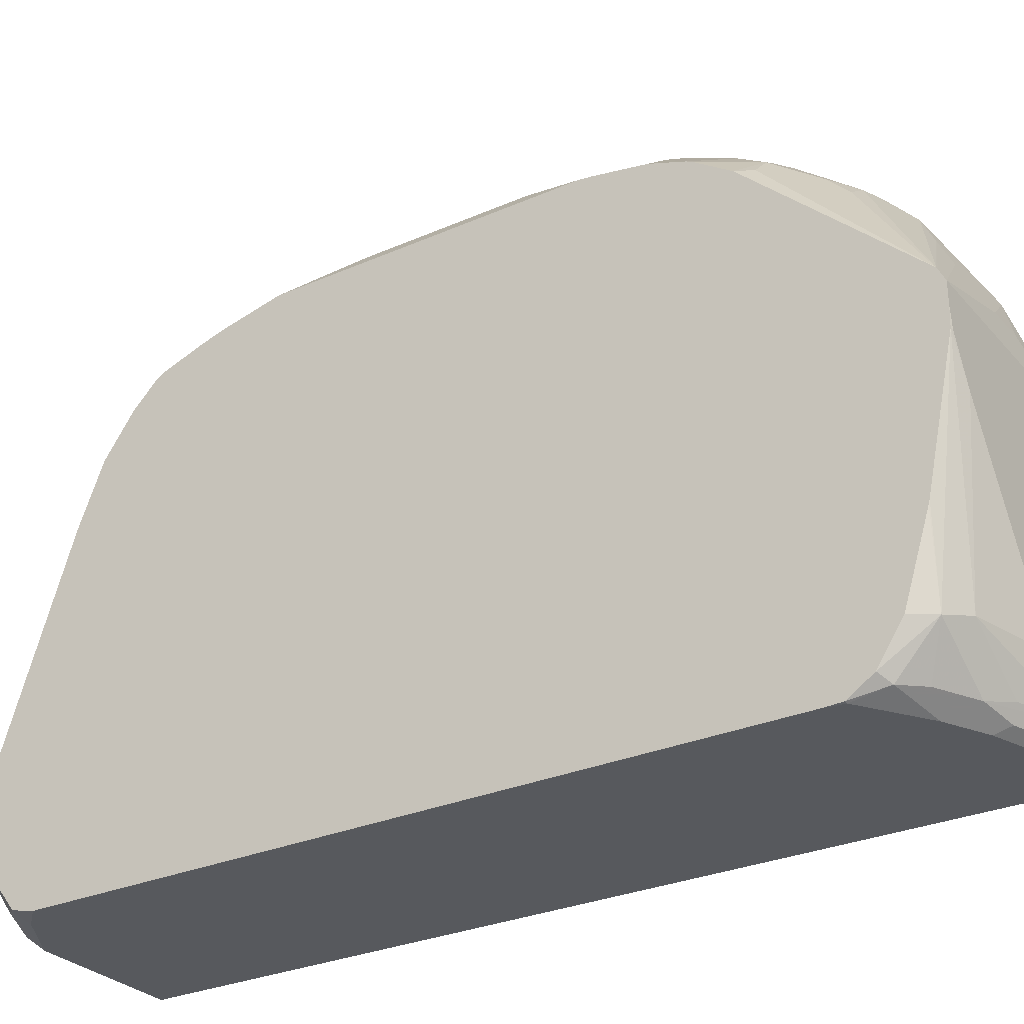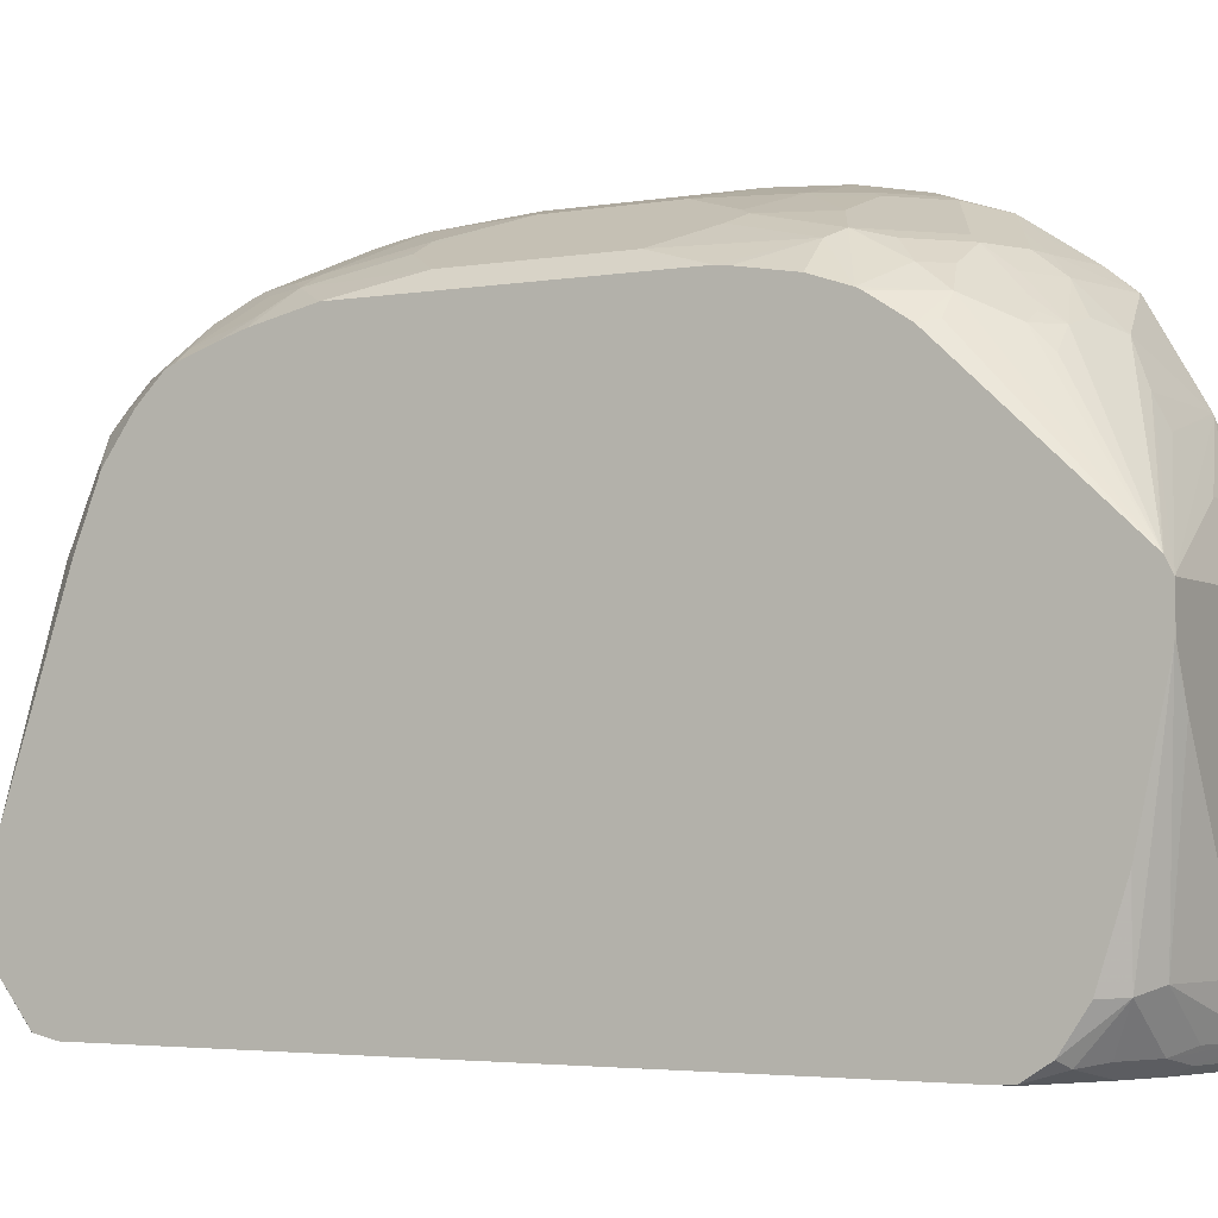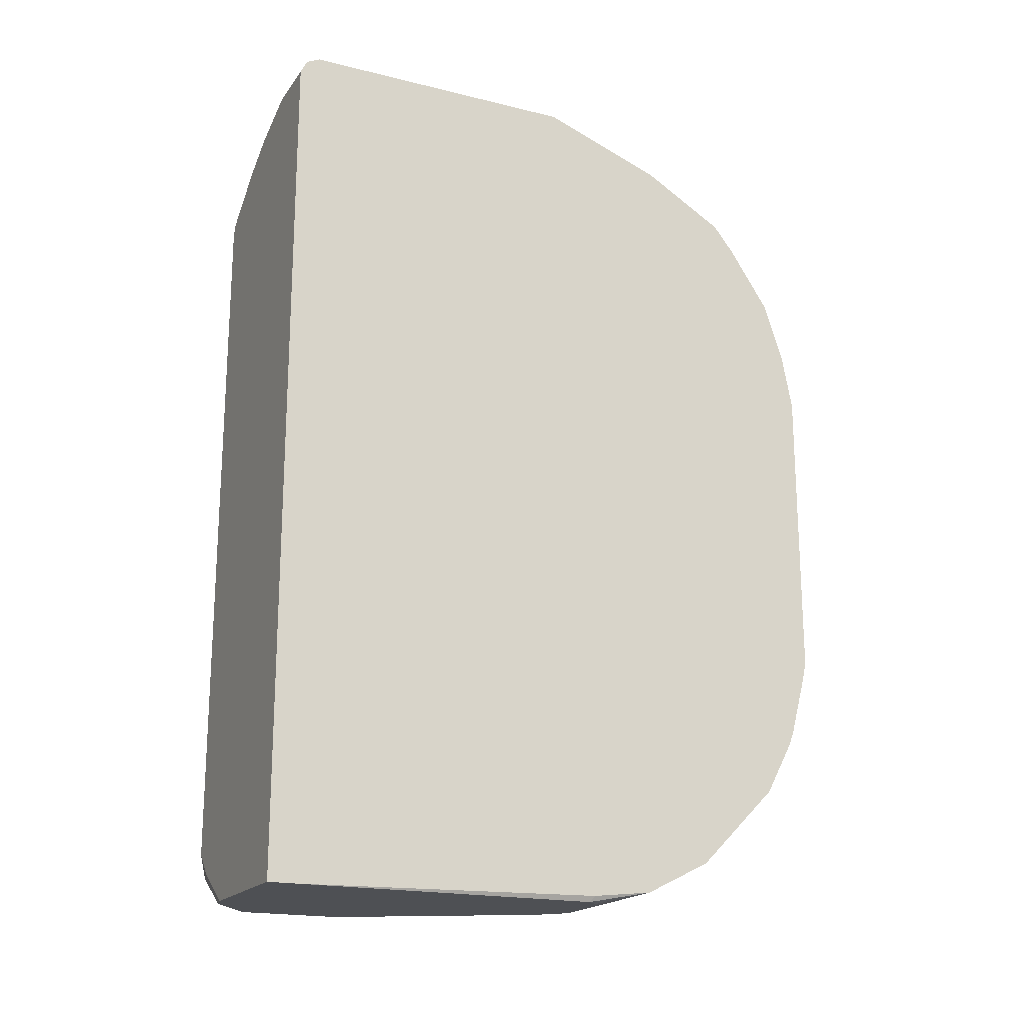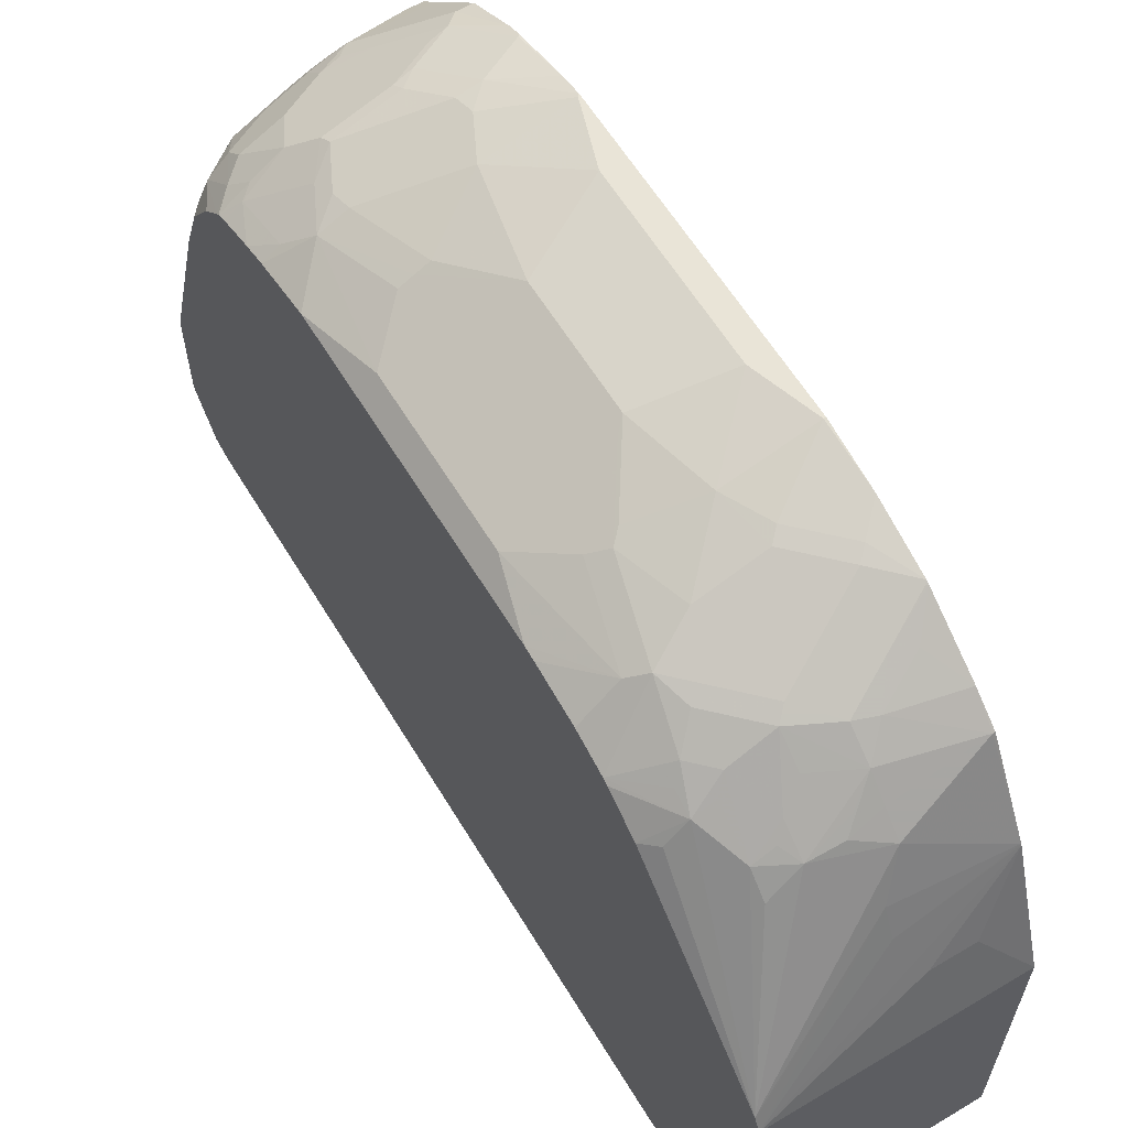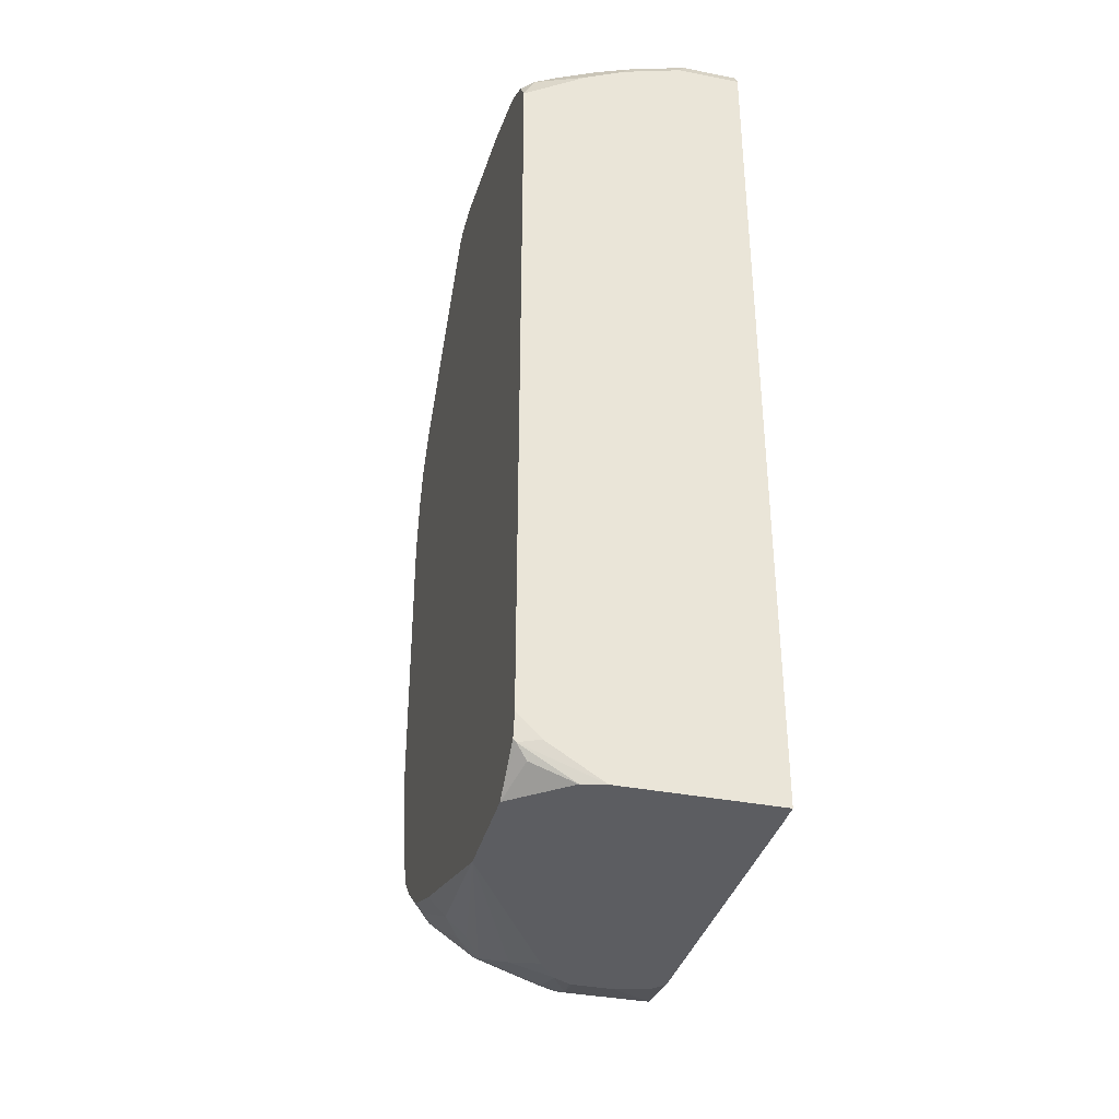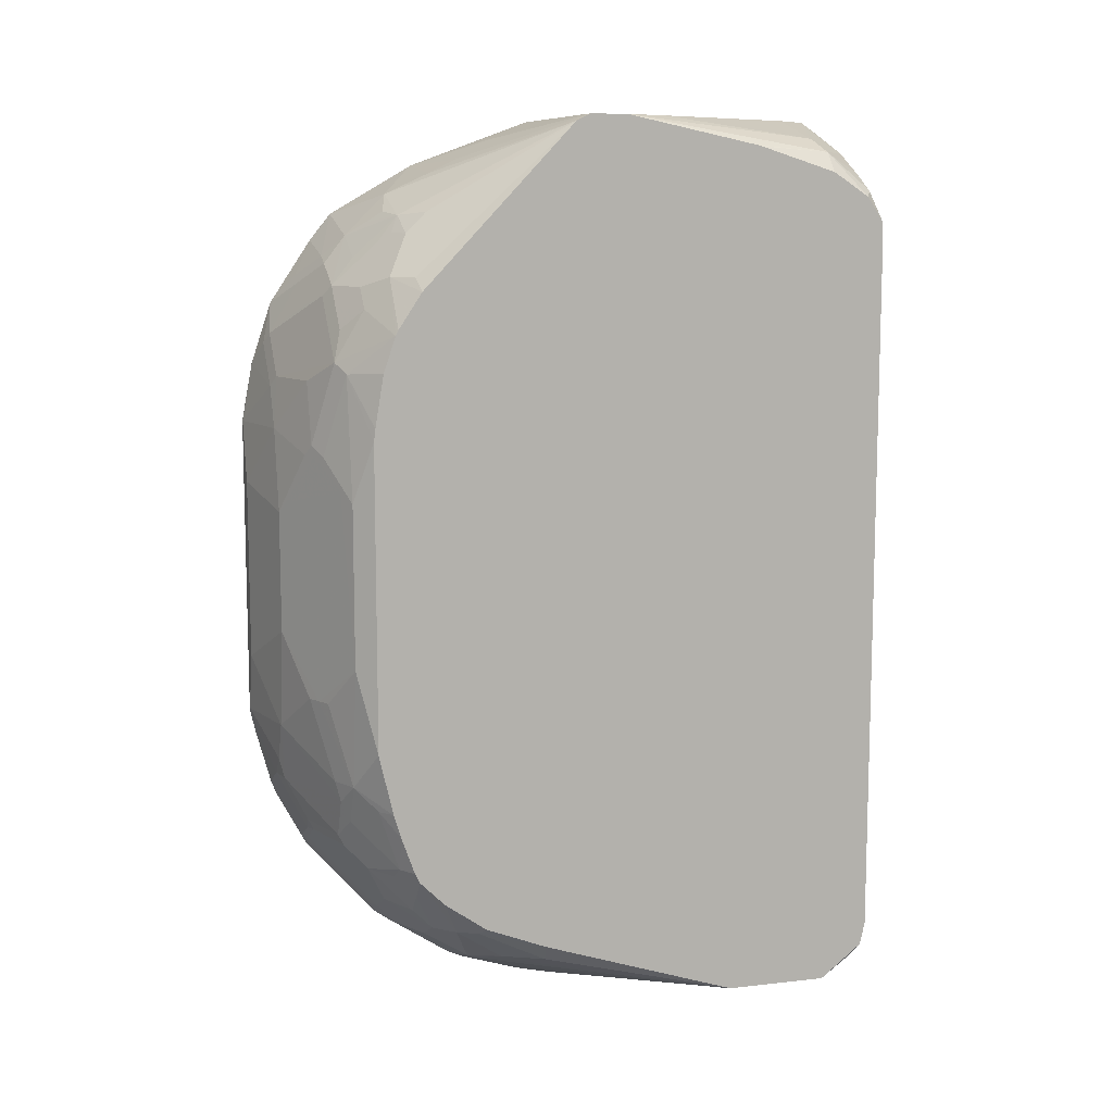
<metadata>
{"format":"obj","ext":"obj","renderer":"f3d","projection":"perspective","resolution":1024,"background":"white","views":[{"elev":-29.3,"azim":-57.0,"up":"+Y"},{"elev":-3.6,"azim":-61.6,"up":"+Y"},{"elev":-18.9,"azim":65.0,"up":"+Z"},{"elev":61.2,"azim":-31.2,"up":"+Y"},{"elev":-36.4,"azim":-14.3,"up":"+Z"},{"elev":9.8,"azim":-106.2,"up":"+Z"}]}
</metadata>
<code>
v -0.3813 0.2983 -0.1514
v -0.3813 0.294 -0.1704
v -0.4261 0.2769 -0.213
v -0.4474 0.2769 -0.1917
v -0.3835 0.2983 -0.1491
v -0.3813 0.2983 0.1704
v -0.3813 0.2929 -0.1753
v -0.4501 0.2716 -0.213
v -0.3835 0.2769 -0.2343
v -0.4545 0.2485 -0.2698
v -0.4687 0.2769 -0.1491
v -0.4048 0.2983 -0.0852
v -0.3835 0.2983 0.1704
v -0.3813 0.2866 0.2321
v -0.3813 0.2763 -0.2369
v -0.4714 0.2503 -0.2556
v -0.5353 0.229 -0.2556
v -0.5566 0.229 -0.213
v -0.4119 0.2485 -0.2911
v -0.4741 0.245 -0.2663
v -0.5326 0.2556 -0.1065
v -0.49 0.2769 -0.04253
v -0.5539 0.2343 -0.1917
v -0.4048 0.2983 0.1065
v -0.4687 0.2769 0.1704
v -0.4474 0.2769 0.213
v -0.4261 0.2769 0.2343
v -0.4048 0.2769 0.2556
v -0.3813 0.2653 0.2959
v -0.3813 0.2705 -0.2511
v -0.538 0.2237 -0.2663
v -0.561 0.2201 -0.2343
v -0.5823 0.2201 -0.1917
v -0.3977 0.2414 -0.3053
v -0.4545 0.2059 -0.3338
v -0.4314 0.245 -0.2876
v -0.4954 0.2237 -0.2876
v -0.5468 0.2485 -0.1065
v -0.5859 0.229 0.1172
v -0.5007 0.2716 0.09586
v -0.49 0.2769 0.08522
v -0.5326 0.2556 0.1491
v -0.4794 0.2716 0.181
v -0.4581 0.2716 0.2237
v -0.4155 0.2716 0.2663
v -0.3835 0.2636 0.2982
v -0.3813 0.2636 0.2989
v -0.3813 0.2414 -0.3053
v -0.5593 0.2024 -0.2876
v -0.6036 0.1775 -0.2769
v -0.4954 0.1811 -0.3515
v -0.6036 0.1988 -0.213
v -0.6207 0.1863 -0.2129
v -0.6207 0.2009 -0.1491
v -0.6036 0.2201 -0.06391
v -0.561 0.2414 -0.1065
v -0.4403 0.1988 -0.348
v -0.4616 0.1775 -0.3693
v -0.4758 0.1846 -0.3551
v -0.4527 0.2237 -0.3089
v -0.6036 0.2201 0.1065
v -0.5468 0.2485 0.1491
v -0.5433 0.2503 0.1597
v -0.522 0.2503 0.2237
v -0.5646 0.229 0.245
v -0.5007 0.229 0.3089
v -0.4687 0.2423 0.2982
v -0.4261 0.2423 0.3195
v -0.4474 0.2201 0.3479
v -0.4048 0.2414 0.3266
v -0.3813 0.2209 0.3629
v -0.3813 0.1988 -0.348
v -0.538 0.1811 -0.3301
v -0.5806 0.1598 -0.3301
v -0.5912 0.1811 -0.2876
v -0.6207 0.1598 -0.2876
v -0.6207 0.1647 -0.2776
v -0.6207 0.165 -0.2768
v -0.6207 0.1787 -0.238
v -0.4954 0.1598 -0.3728
v -0.538 0.1385 -0.3728
v -0.5806 0.1385 -0.3515
v -0.6207 0.2009 0.1704
v -0.3813 0.1775 -0.3693
v -0.3977 0.1562 -0.3906
v -0.4616 0.1136 -0.4118
v -0.4758 0.1633 -0.3764
v -0.5823 0.2201 0.2343
v -0.561 0.2414 0.1491
v -0.5539 0.221 0.2769
v -0.5326 0.221 0.2982
v -0.6207 0.1777 0.2741
v -0.5752 0.1997 0.2982
v -0.5113 0.221 0.3195
v -0.4687 0.221 0.3408
v -0.4581 0.229 0.3302
v -0.4687 0.1988 0.3693
v -0.3835 0.1988 0.3906
v -0.3813 0.1988 0.3906
v -0.6019 0.1598 -0.3089
v -0.6207 0.1548 -0.2926
v -0.4954 0.09582 -0.4154
v -0.5593 0.09582 -0.3941
v -0.6019 0.1172 -0.3515
v -0.6207 0.1994 0.1832
v -0.3813 0.1562 -0.3906
v -0.3813 0.1514 -0.393
v -0.4758 0.09938 -0.4189
v -0.6207 0.1903 0.2372
v -0.6207 0.1748 0.2797
v -0.5859 0.1757 0.3302
v -0.5859 0.1864 0.3089
v -0.5539 0.1997 0.3195
v -0.5326 0.1784 0.3622
v -0.5113 0.1988 0.3479
v -0.5326 0.1562 0.3906
v -0.49 0.1784 0.3835
v -0.5007 0.1651 0.3941
v -0.4687 0.1775 0.3906
v -0.4687 0.1562 0.4119
v -0.3813 0.1104 0.4419
v -0.6207 0.1434 -0.3039
v -0.4927 0.08518 -0.4208
v -0.5566 0.08518 -0.3995
v -0.5823 0.06391 -0.3906
v -0.6036 0.0213 -0.3906
v -0.6125 0.09582 -0.3515
v -0.6207 0.08931 -0.345
v -0.6207 0.1335 -0.3139
v -0.3813 0.1088 -0.4143
v -0.4687 0.08518 -0.426
v -0.6207 0.1505 0.3167
v -0.5646 0.1864 0.3302
v -0.6072 0.1544 0.3302
v -0.6207 -0.007103 0.4828
v -0.5646 0.1544 0.3728
v -0.5433 0.1651 0.3728
v -0.5646 0.1331 0.3941
v -0.49 0.1136 0.4332
v -0.49 0.08518 0.4474
v -0.3813 0.1089 0.4426
v -0.494 0.02643 -0.4395
v -0.514 0.06391 -0.4208
v -0.5779 0.04257 -0.3995
v -0.5353 0.04257 -0.4208
v -0.6207 -0.1837 -0.4395
v -0.6207 0.02493 -0.3705
v -0.3813 0.08743 -0.425
v -0.3813 0.08518 -0.426
v -0.4742 0.03707 -0.4395
v -0.4769 0.03613 -0.4395
v -0.6207 -0.009043 0.4838
v -0.6207 -0.02131 0.49
v -0.4687 0.04257 0.4686
v -0.4261 0.04257 0.4686
v -0.3813 -0.02131 0.49
v -0.5143 -0.0009719 -0.4395
v -0.6207 -0.291 -0.4395
v -0.3813 0.01942 -0.4333
v -0.385 0.01486 -0.4395
v -0.3969 0.02781 -0.4395
v -0.4316 0.03707 -0.4395
v -0.6207 -0.04258 0.49
v -0.3813 -0.3196 0.49
v -0.5645 -0.3355 -0.4395
v -0.6072 -0.3302 -0.4208
v -0.6178 -0.3355 -0.4074
v -0.6207 -0.3355 -0.4046
v -0.3813 -0.3129 -0.4395
v -0.6178 -0.06391 0.49
v -0.6207 -0.06329 0.4894
v -0.3813 -0.3241 0.4877
v -0.4474 -0.3196 0.49
v -0.5539 -0.3379 -0.4395
v -0.5405 -0.3409 -0.4395
v -0.5965 -0.3409 -0.4048
v -0.6207 -0.3409 -0.3806
v -0.3813 -0.3409 -0.4395
v -0.5965 -0.1065 0.49
v -0.6207 -0.1997 0.4606
v -0.6036 -0.284 0.4544
v -0.5752 -0.2769 0.4686
v -0.4403 -0.3338 0.4828
v -0.3813 -0.3338 0.4828
v -0.49 -0.2769 0.49
v -0.5113 -0.3196 0.4686
v -0.5397 -0.3266 0.4544
v -0.5042 -0.3338 0.4615
v -0.6207 -0.3409 0.3622
v -0.3813 -0.3409 0.4686
v -0.6207 -0.2039 0.4595
v -0.5823 -0.3266 0.4332
v -0.6207 -0.2849 0.434
v -0.6207 -0.3234 0.4087
v -0.6072 -0.3302 0.4154
v -0.4474 -0.3409 0.4686
v -0.5468 -0.3338 0.4403
v -0.5113 -0.3409 0.4474
v -0.6178 -0.3409 0.3835
v -0.6207 -0.3403 0.3828
v -0.5717 -0.3373 0.4225
v -0.5539 -0.3409 0.4261
f 104 129 122
f 107 130 108
f 108 130 131
f 108 131 123
f 111 134 135
f 111 133 113
f 111 132 134
f 104 128 129
f 110 132 111
f 104 127 128
f 98 120 121
f 104 125 126
f 103 125 104
f 103 124 125
f 102 124 103
f 102 123 124
f 102 108 123
f 101 104 122
f 100 104 101
f 98 121 99
f 111 135 136
f 104 126 127
f 111 136 133
f 124 145 146
f 113 136 114
f 124 146 144
f 98 119 120
f 124 143 145
f 124 126 125
f 124 144 126
f 123 143 124
f 123 142 143
f 123 131 142
f 121 140 141
f 121 139 140
f 120 139 121
f 120 135 139
f 118 120 119
f 116 135 120
f 116 138 135
f 116 136 138
f 116 137 136
f 116 118 117
f 116 120 118
f 114 137 116
f 114 136 137
f 113 133 136
f 97 119 98
f 85 106 107
f 97 117 118
f 80 102 81
f 80 108 102
f 80 87 108
f 76 100 101
f 75 100 76
f 74 100 75
f 74 82 100
f 73 82 74
f 71 98 99
f 69 71 70
f 69 98 71
f 69 97 98
f 69 95 97
f 68 95 69
f 68 96 95
f 66 68 67
f 66 95 96
f 66 94 95
f 66 91 94
f 65 93 90
f 65 92 93
f 81 102 103
f 97 118 119
f 81 103 82
f 82 103 104
f 97 116 117
f 97 115 116
f 94 97 95
f 94 115 97
f 94 116 115
f 94 114 116
f 94 113 114
f 93 111 113
f 93 112 111
f 92 112 93
f 92 111 112
f 92 110 111
f 91 113 94
f 91 93 113
f 90 93 91
f 88 109 92
f 88 105 109
f 86 107 108
f 85 107 86
f 126 144 146
f 83 105 88
f 82 104 100
f 126 146 147
f 142 169 178
f 127 147 128
f 175 177 176
f 175 189 177
f 175 199 189
f 175 202 199
f 175 198 202
f 175 196 198
f 175 190 196
f 175 178 190
f 173 188 183
f 173 187 188
f 173 186 187
f 173 182 186
f 173 185 182
f 172 173 183
f 172 183 184
f 171 182 179
f 171 181 182
f 171 180 181
f 170 171 179
f 168 176 177
f 167 176 168
f 179 182 185
f 167 175 176
f 180 191 181
f 181 187 186
f 199 202 201
f 198 201 202
f 195 198 197
f 195 201 198
f 195 199 201
f 195 200 199
f 194 200 195
f 189 199 200
f 187 198 188
f 187 197 198
f 187 195 197
f 187 192 195
f 183 190 184
f 183 196 190
f 183 198 196
f 183 188 198
f 181 195 192
f 181 194 195
f 181 193 194
f 181 191 193
f 181 186 182
f 181 192 187
f 167 174 175
f 165 167 166
f 165 174 167
f 65 88 92
f 142 160 169
f 142 161 160
f 142 162 161
f 142 150 162
f 142 151 150
f 141 155 156
f 141 154 155
f 141 153 154
f 140 153 141
f 139 153 140
f 139 152 153
f 135 138 136
f 135 152 139
f 132 135 134
f 131 151 142
f 131 150 151
f 131 162 150
f 131 149 162
f 131 148 149
f 130 148 131
f 142 178 175
f 142 175 174
f 142 174 165
f 142 165 158
f 164 173 172
f 163 171 170
f 159 169 160
f 158 167 168
f 158 166 167
f 158 165 166
f 153 155 154
f 153 156 155
f 153 164 156
f 153 173 164
f 126 147 127
f 153 185 173
f 153 170 179
f 153 163 170
f 149 161 162
f 149 160 161
f 149 159 160
f 145 157 146
f 142 145 143
f 142 157 145
f 142 146 157
f 142 158 146
f 153 179 185
f 65 91 66
f 66 96 68
f 63 65 64
f 18 33 23
f 65 90 91
f 17 32 18
f 17 31 32
f 16 31 17
f 16 20 31
f 15 30 19
f 14 28 29
f 14 27 28
f 14 26 27
f 13 24 25
f 13 26 14
f 13 25 26
f 12 41 24
f 12 22 41
f 11 23 21
f 11 18 23
f 11 22 12
f 11 21 22
f 10 20 16
f 10 36 20
f 19 34 57
f 10 19 36
f 19 57 35
f 19 30 34
f 29 45 46
f 29 46 47
f 28 45 29
f 27 45 28
f 27 44 45
f 26 44 27
f 25 44 26
f 25 43 44
f 25 63 43
f 25 42 63
f 25 41 42
f 24 41 25
f 23 33 38
f 22 40 41
f 22 39 40
f 22 38 39
f 21 23 38
f 21 38 22
f 20 37 31
f 20 60 37
f 20 36 60
f 19 35 36
f 9 15 19
f 8 18 11
f 8 17 18
f 1 178 169
f 1 190 178
f 1 184 190
f 1 172 184
f 1 164 172
f 1 156 164
f 1 141 156
f 1 121 141
f 1 99 121
f 1 71 99
f 1 47 71
f 1 29 47
f 1 14 29
f 1 6 14
f 1 13 6
f 1 24 13
f 1 12 24
f 1 5 12
f 1 4 5
f 1 3 4
f 1 2 3
f 1 169 159
f 1 159 149
f 1 149 148
f 1 148 130
f 8 16 17
f 8 10 16
f 7 15 9
f 6 13 14
f 5 11 12
f 4 11 5
f 4 8 11
f 3 10 8
f 3 19 10
f 3 9 19
f 30 48 34
f 3 7 9
f 2 7 3
f 1 7 2
f 1 15 7
f 1 30 15
f 1 48 30
f 1 72 48
f 1 84 72
f 1 106 84
f 1 107 106
f 1 130 107
f 3 8 4
f 31 49 50
f 18 32 33
f 31 37 51
f 53 180 171
f 53 191 180
f 53 193 191
f 53 194 193
f 53 200 194
f 53 189 200
f 53 177 189
f 53 168 177
f 53 158 168
f 53 146 158
f 53 147 146
f 53 128 147
f 53 129 128
f 53 122 129
f 53 101 122
f 53 76 101
f 53 77 76
f 53 78 77
f 53 79 78
f 52 79 53
f 51 82 73
f 53 171 163
f 51 81 82
f 53 163 153
f 53 152 135
f 63 88 65
f 63 89 88
f 61 88 89
f 61 83 88
f 58 87 80
f 58 108 87
f 58 86 108
f 58 85 86
f 58 106 85
f 58 84 106
f 57 84 58
f 57 72 84
f 54 61 55
f 54 83 61
f 53 83 54
f 53 105 83
f 53 109 105
f 53 92 109
f 31 50 32
f 53 132 110
f 53 135 132
f 53 153 152
f 51 80 81
f 53 110 92
f 51 59 58
f 39 63 62
f 39 89 63
f 39 61 89
f 38 55 39
f 38 56 55
f 37 60 51
f 36 51 60
f 35 51 36
f 35 59 51
f 35 58 59
f 35 57 58
f 34 48 72
f 33 56 38
f 33 55 56
f 33 54 55
f 33 53 54
f 33 52 53
f 33 50 52
f 32 50 33
f 31 51 49
f 51 58 80
f 39 62 40
f 39 55 61
f 34 72 57
f 40 63 42
f 50 79 52
f 40 62 63
f 50 78 79
f 50 77 78
f 50 76 77
f 50 75 76
f 49 51 73
f 49 74 75
f 49 73 74
f 47 70 71
f 47 69 70
f 49 75 50
f 44 65 66
f 43 64 44
f 47 68 69
f 43 63 64
f 44 64 65
f 44 66 45
f 40 42 41
f 45 67 68
f 45 68 46
f 46 68 47
f 45 66 67

</code>
